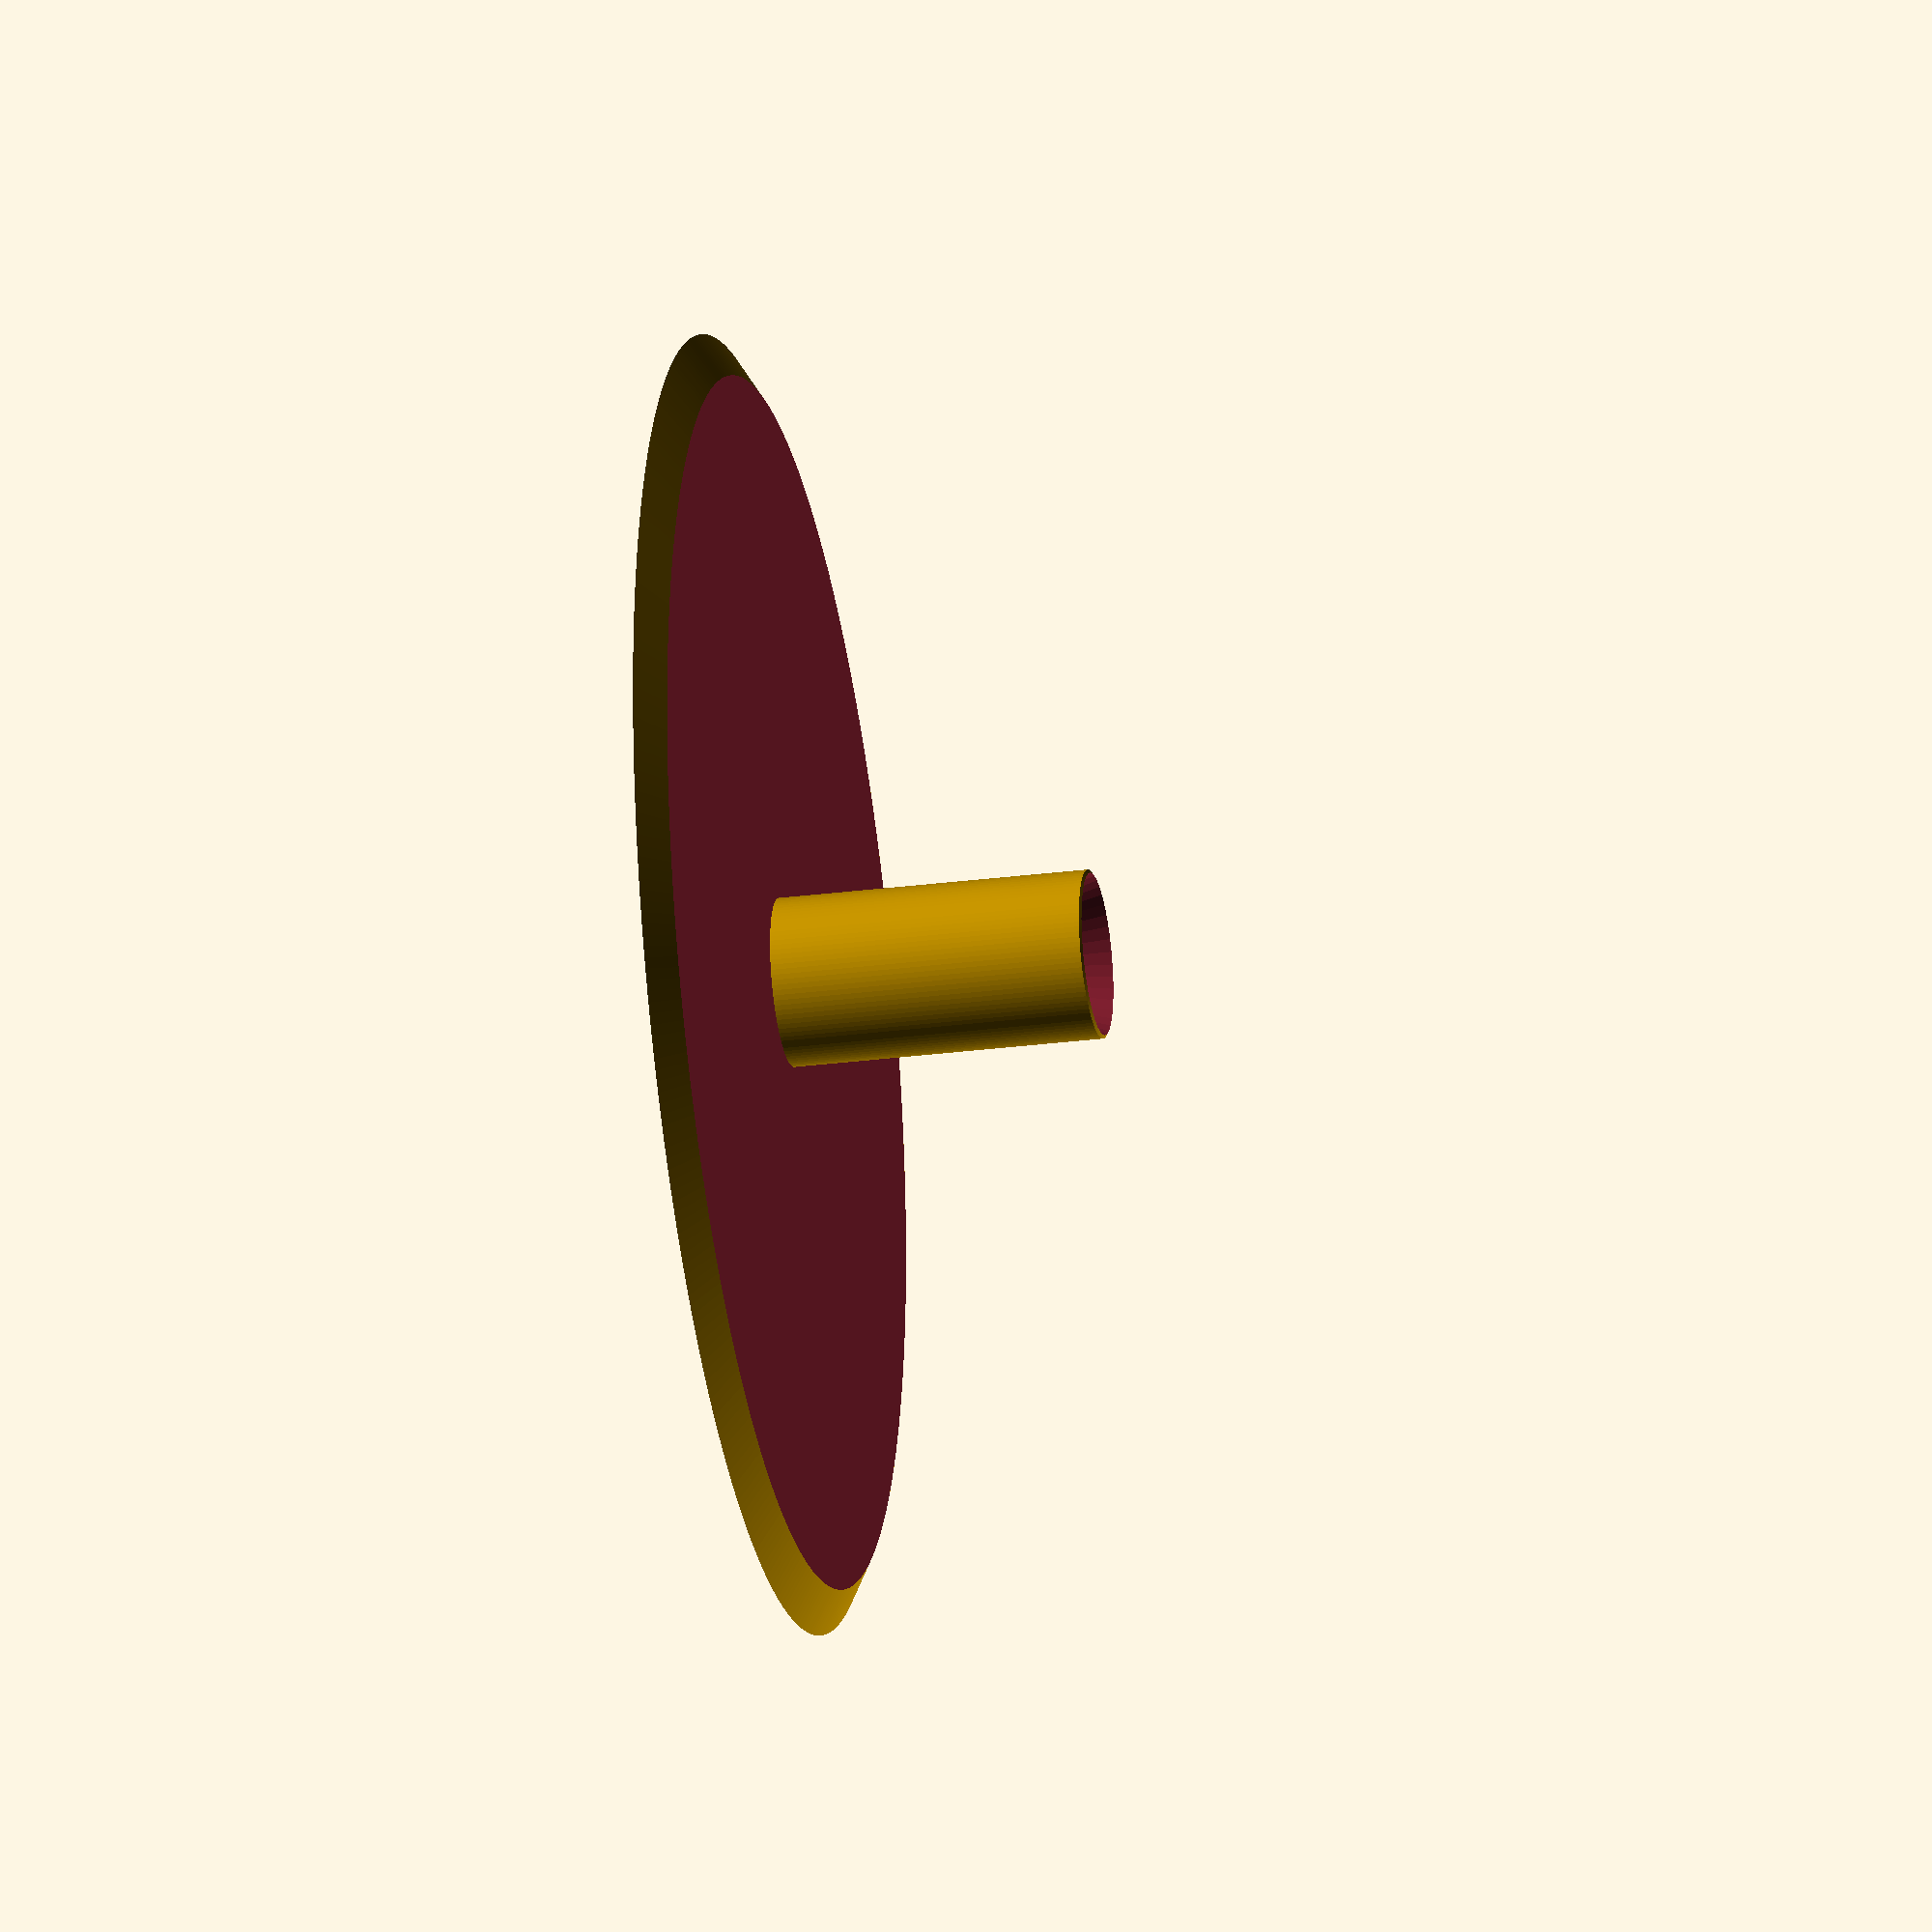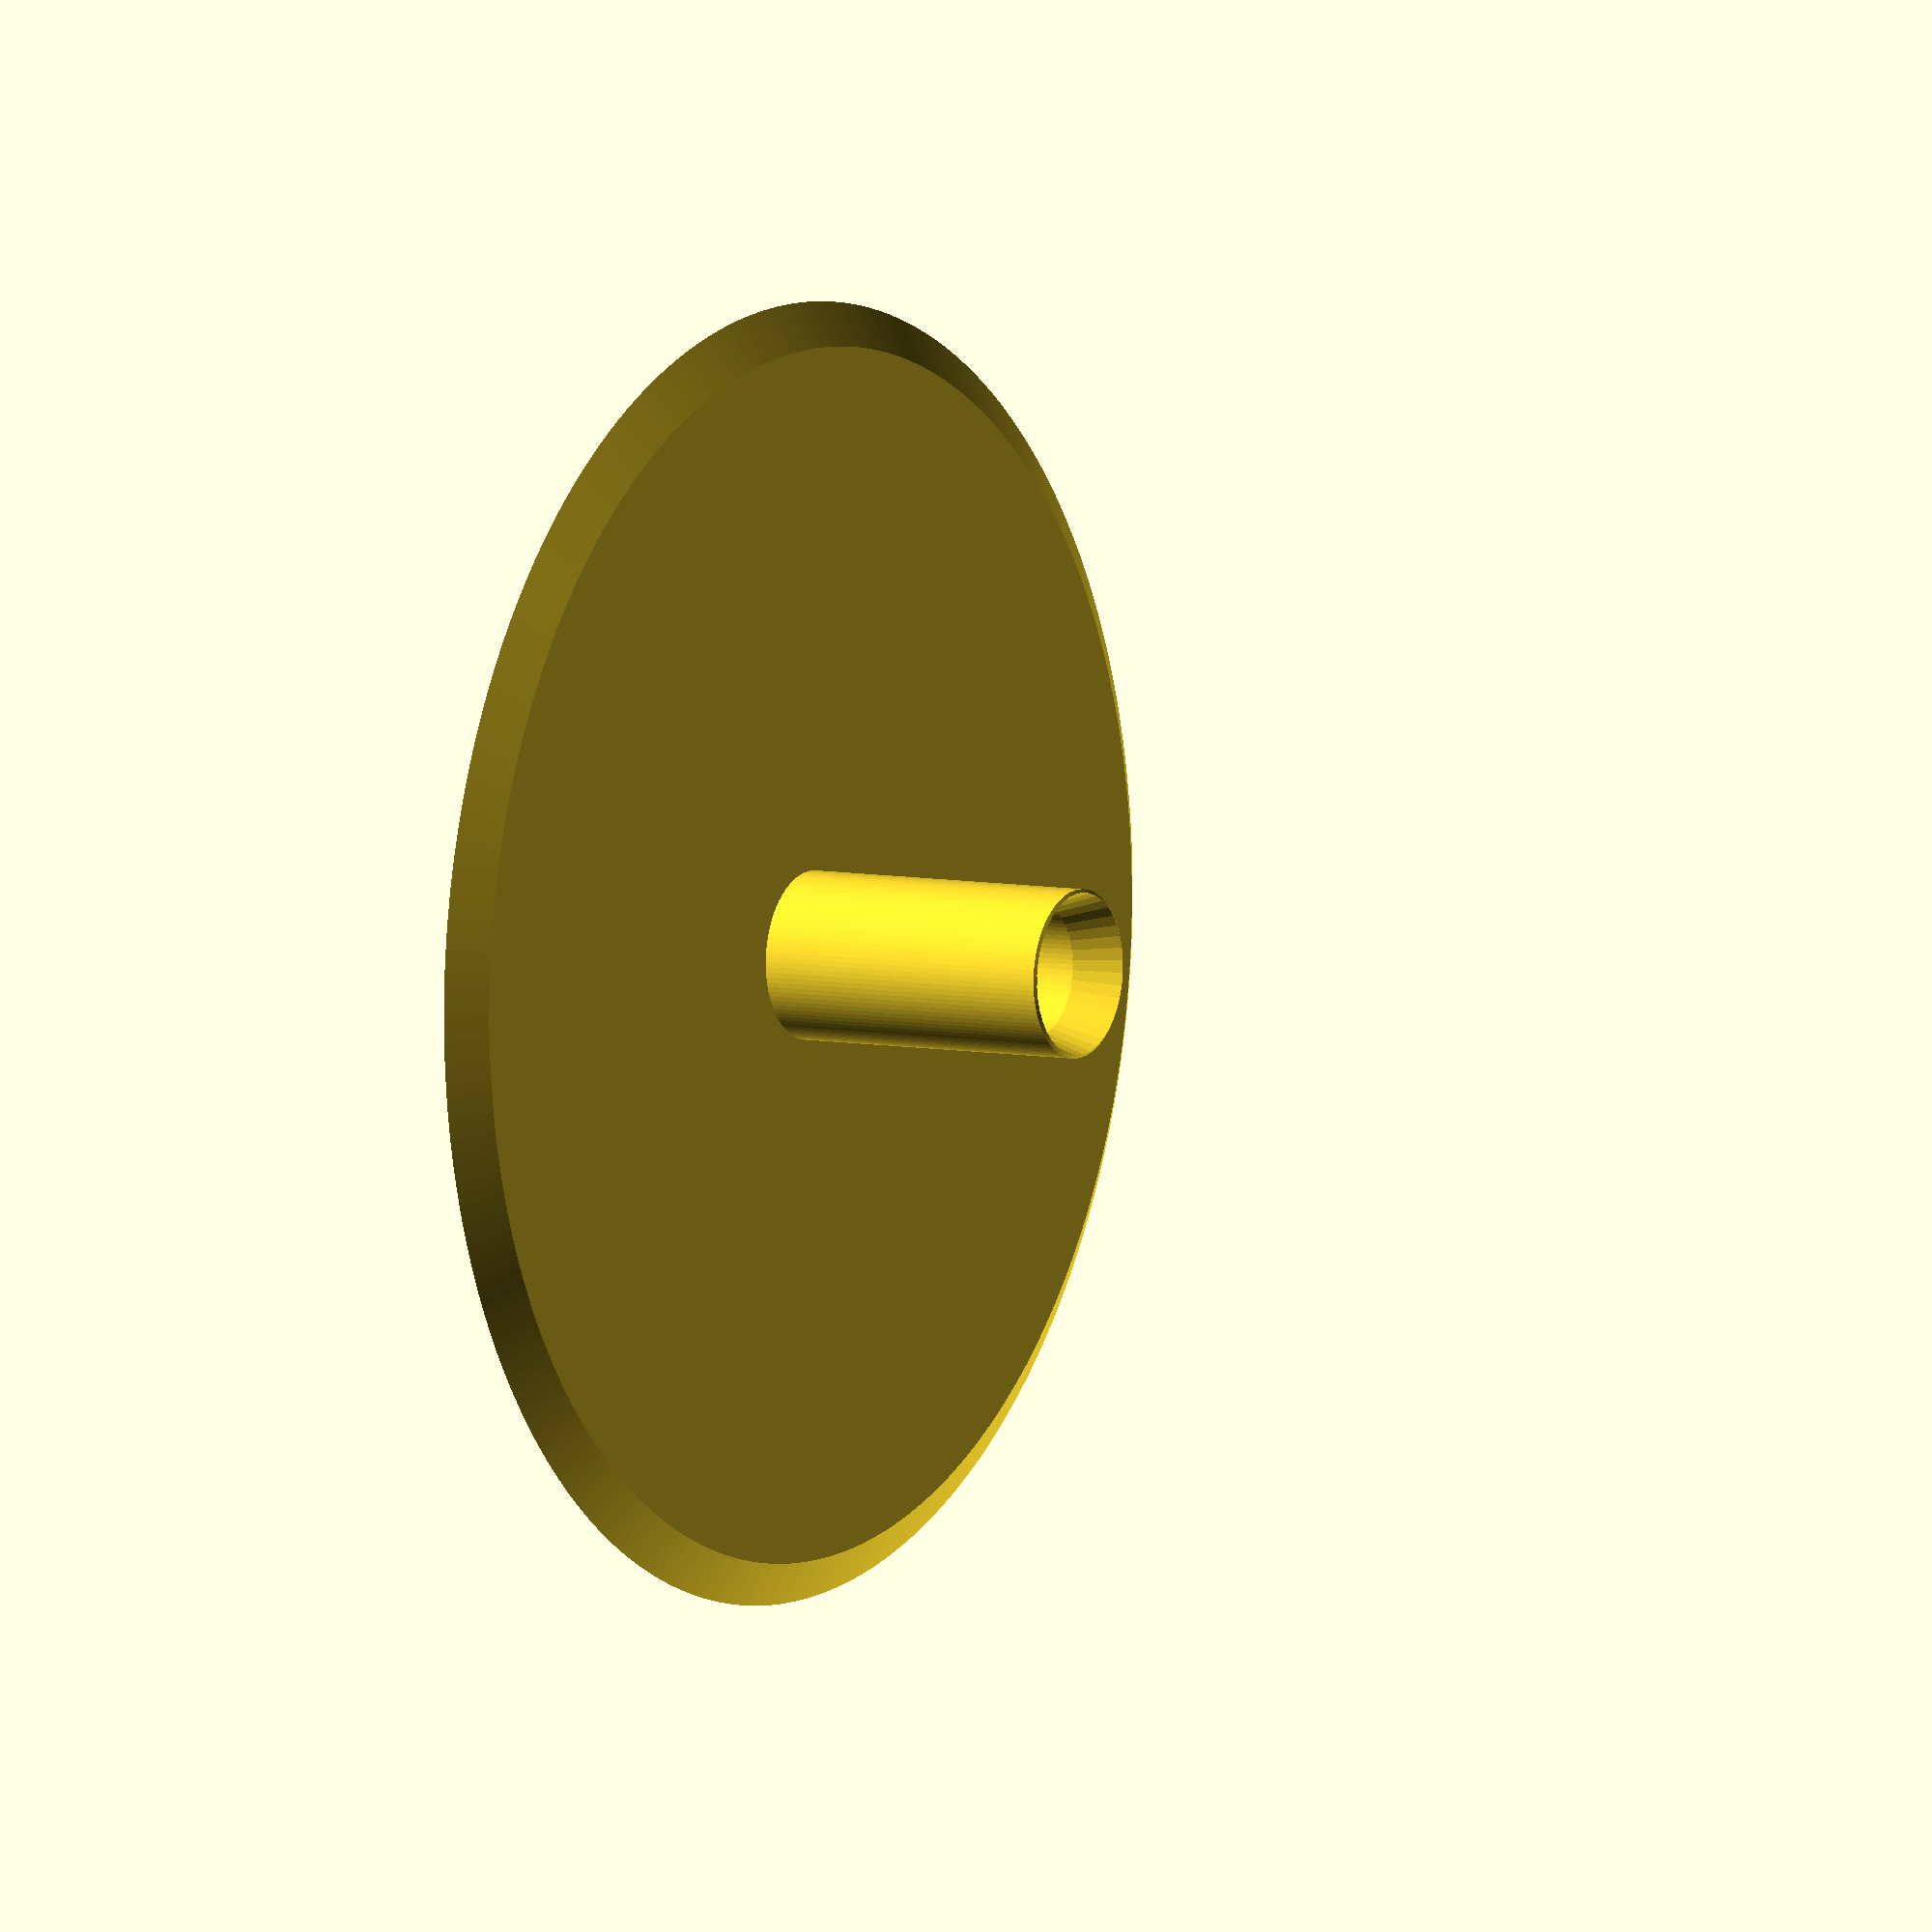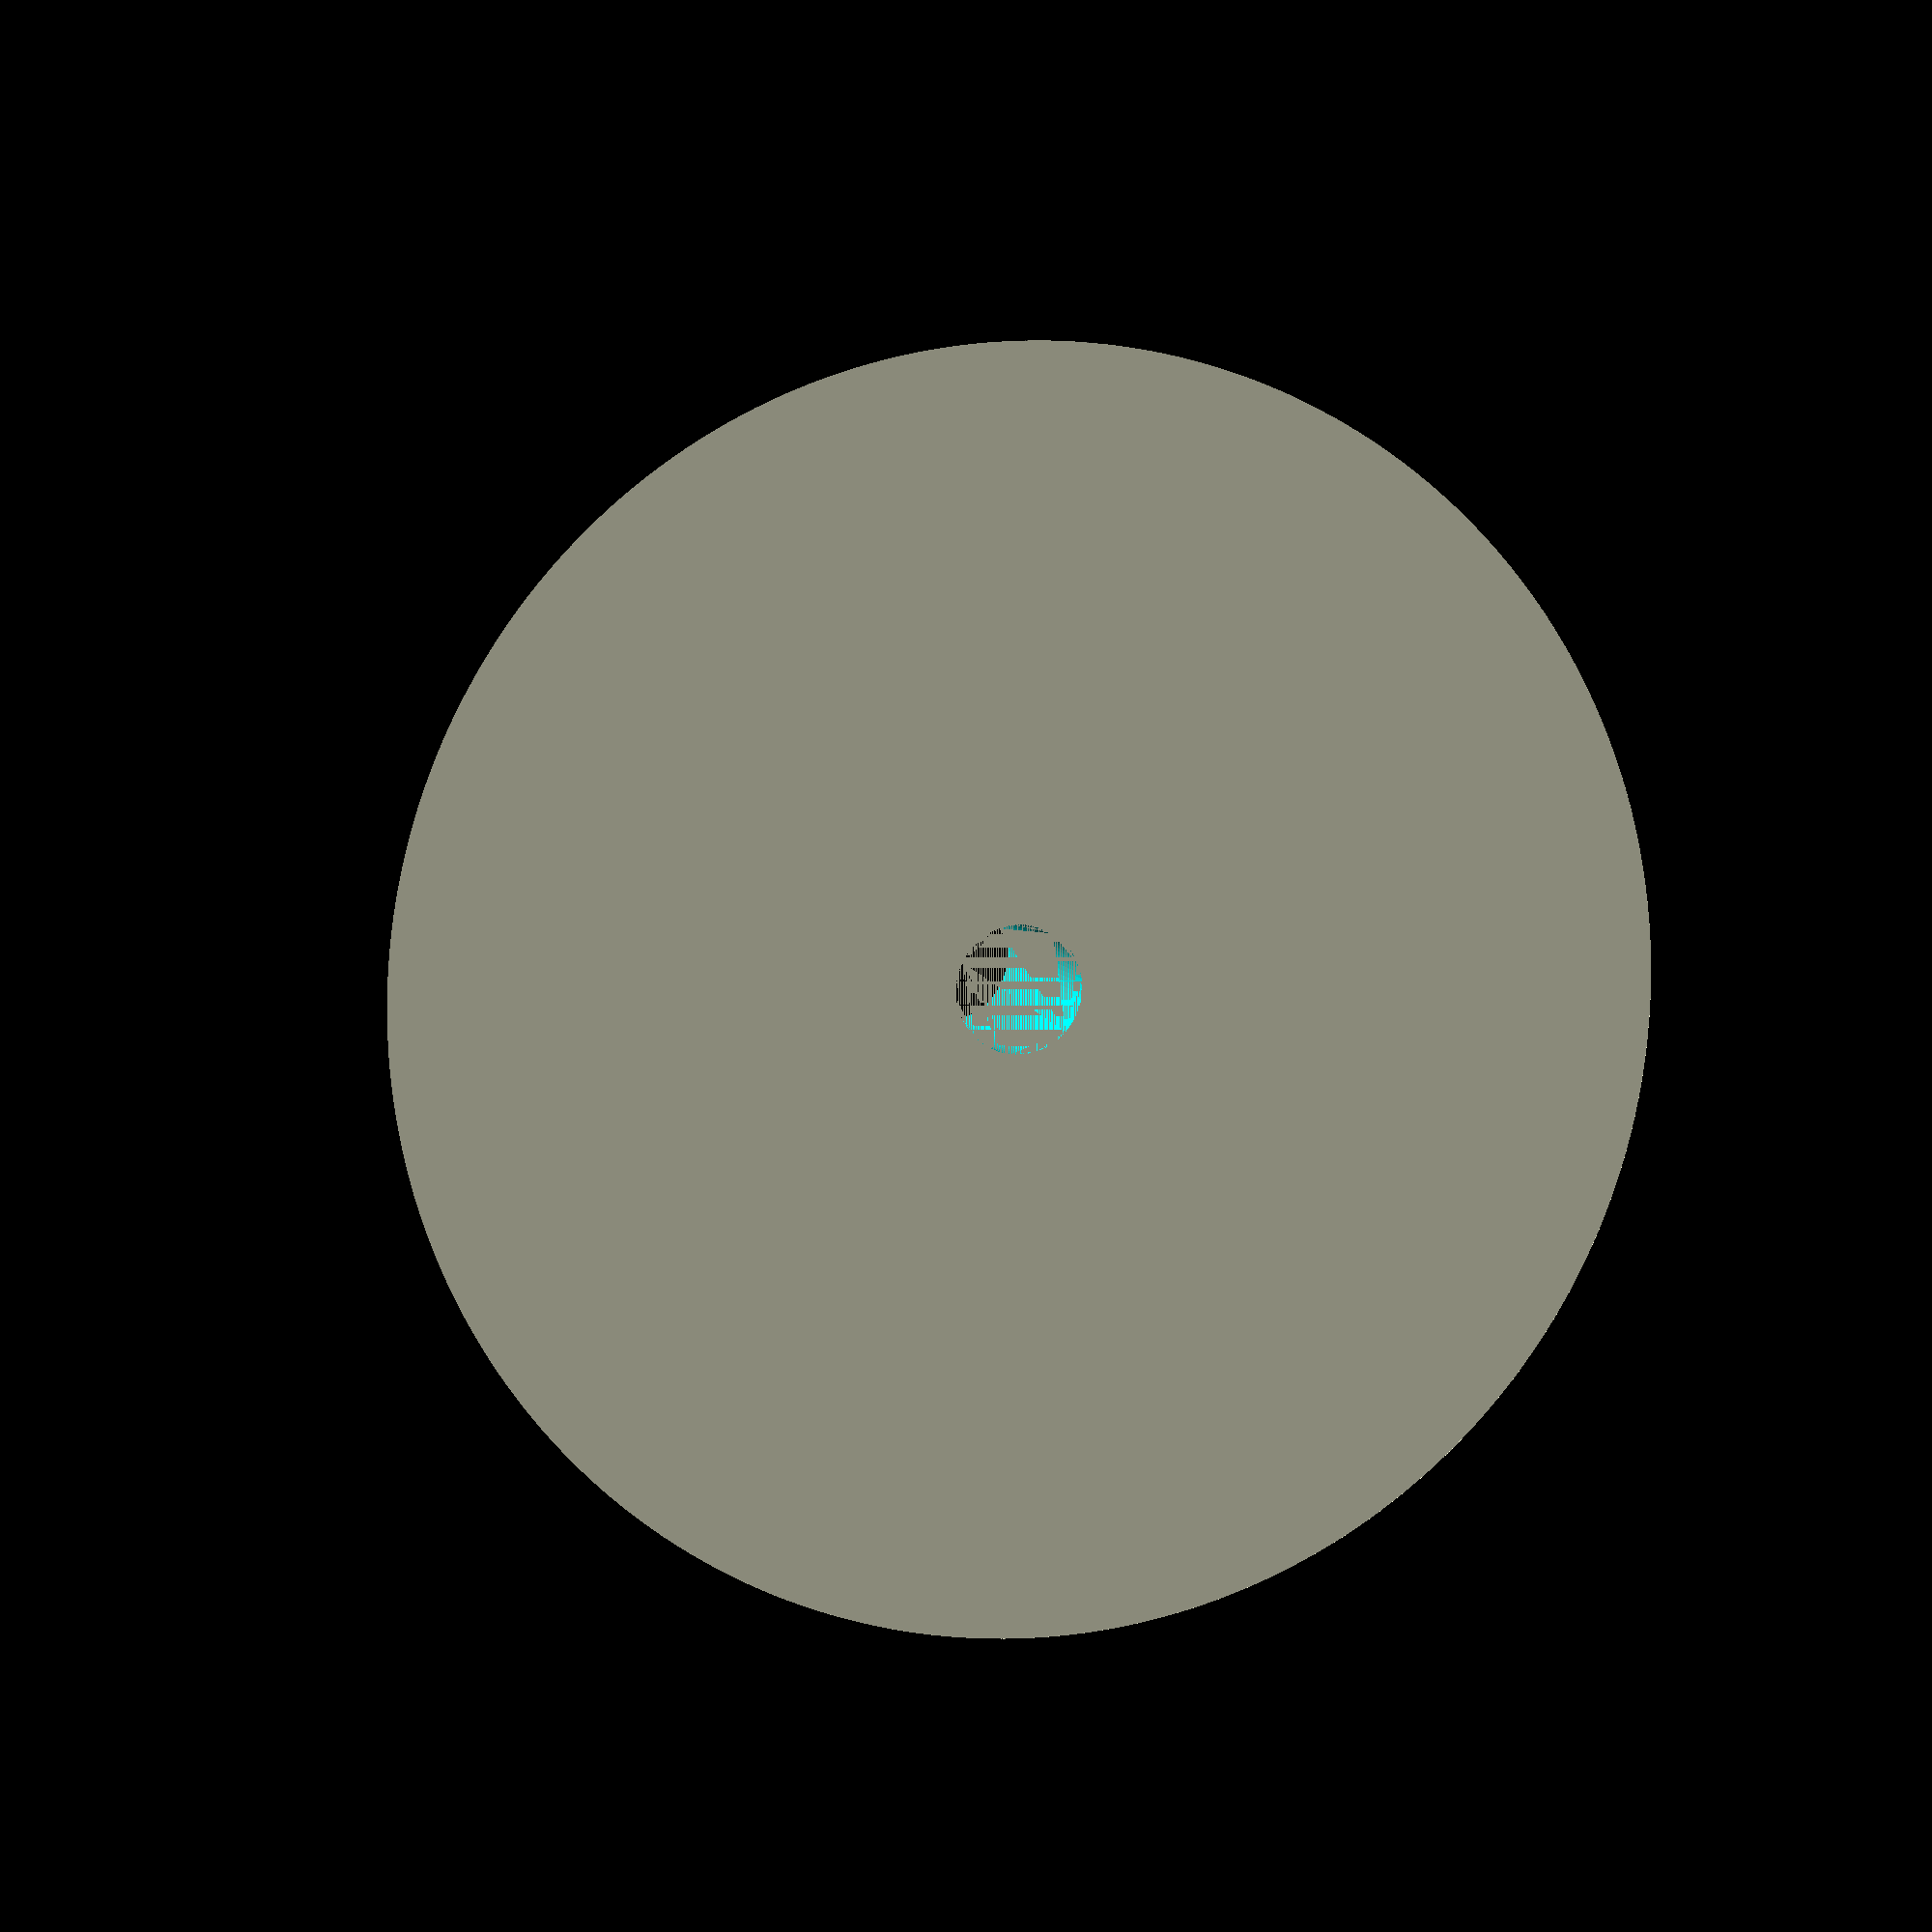
<openscad>
outerDiameter = 100;
innerDiameter = 10;
mainHeight = 30;


$fa = 1;
$fs = 0.4;

Holder();

module Holder() {

    difference(){
        Base();
        translate([0,0,2])
            OuterReduction();
        translate([0,0, mainHeight / 2])
            GuideRidge();
        InnerVoid();
    }

}



module InnerVoid() {
    linear_extrude(mainHeight)
    circle(d=innerDiameter);
}

module OuterReduction(){

    difference() {
        Outside();
         Inside();
    }

    module Inside() {
        linear_extrude(mainHeight)
        circle(d=innerDiameter + 3);
    }
    module Outside() {
        linear_extrude(mainHeight)
        circle(d=outerDiameter);
    }
}

module GuideRidge() { 
    // translate([0,0,mainHeight - 5])
    // mirror([0,0,1])
    linear_extrude(height=mainHeight / 2, scale=3)
        circle(d=innerDiameter / 2);
}

module Base() { 
    linear_extrude(height=mainHeight, scale=0)
    circle(d=outerDiameter);
}
</openscad>
<views>
elev=207.4 azim=79.5 roll=258.7 proj=o view=solid
elev=353.5 azim=355.7 roll=301.8 proj=o view=solid
elev=353.3 azim=14.7 roll=165.3 proj=o view=wireframe
</views>
